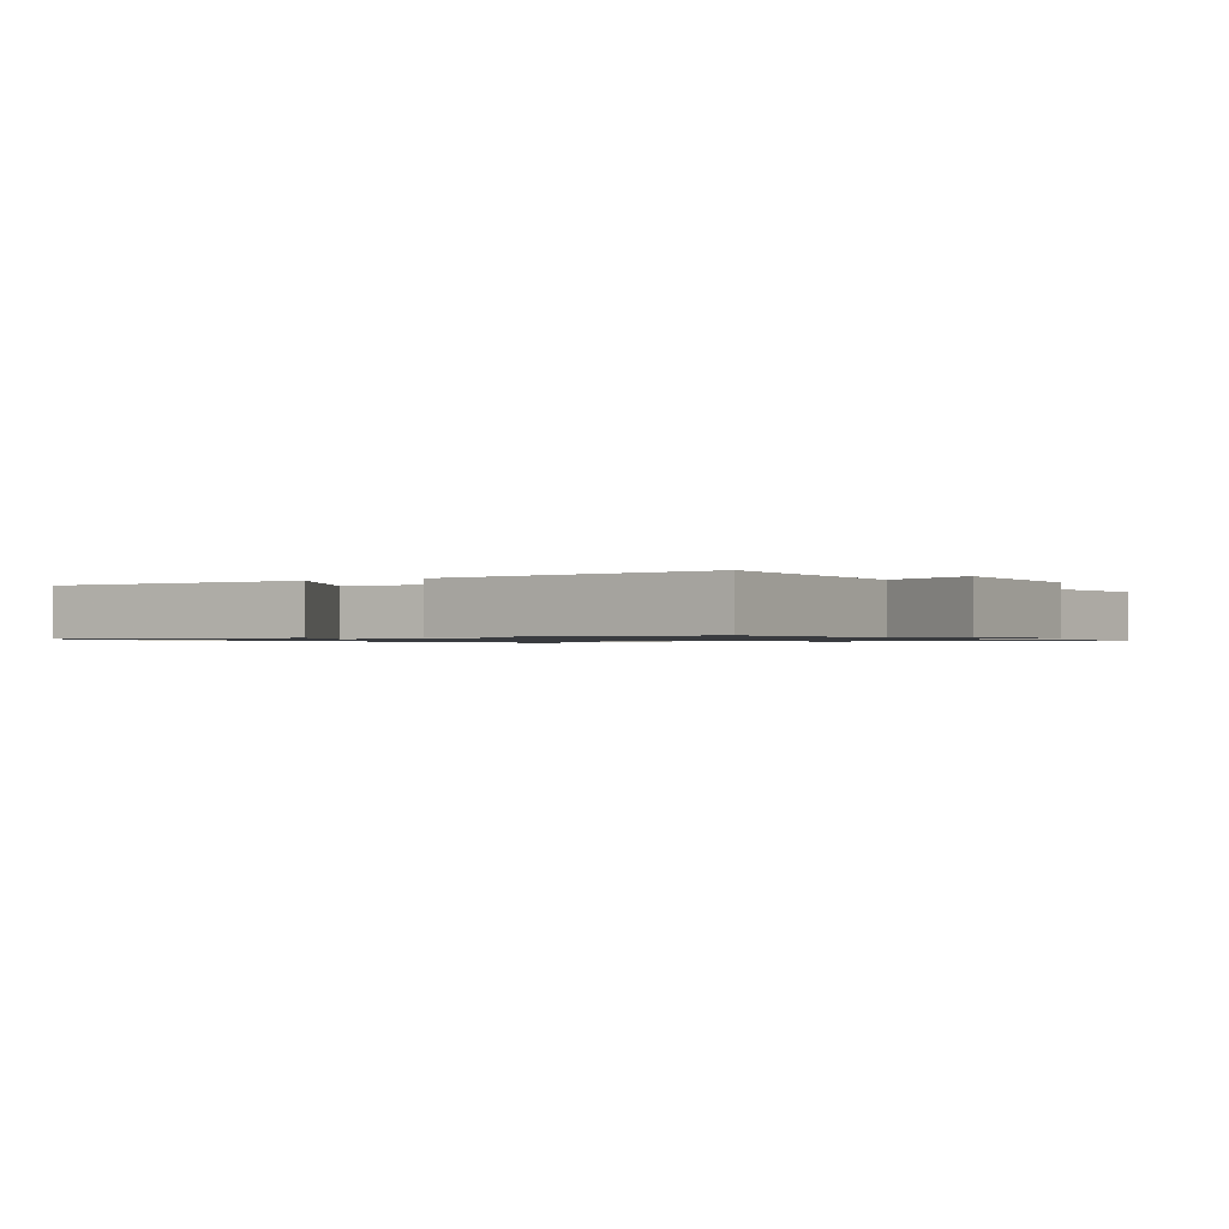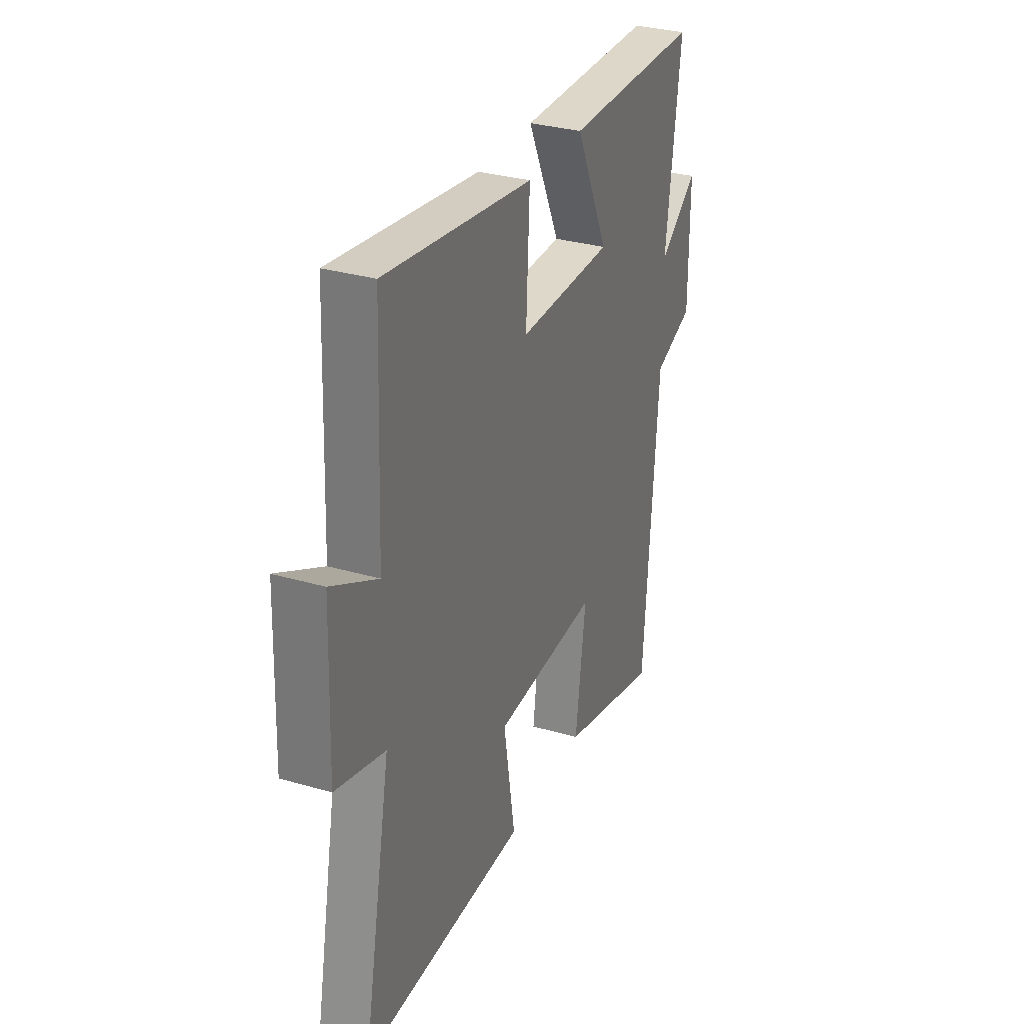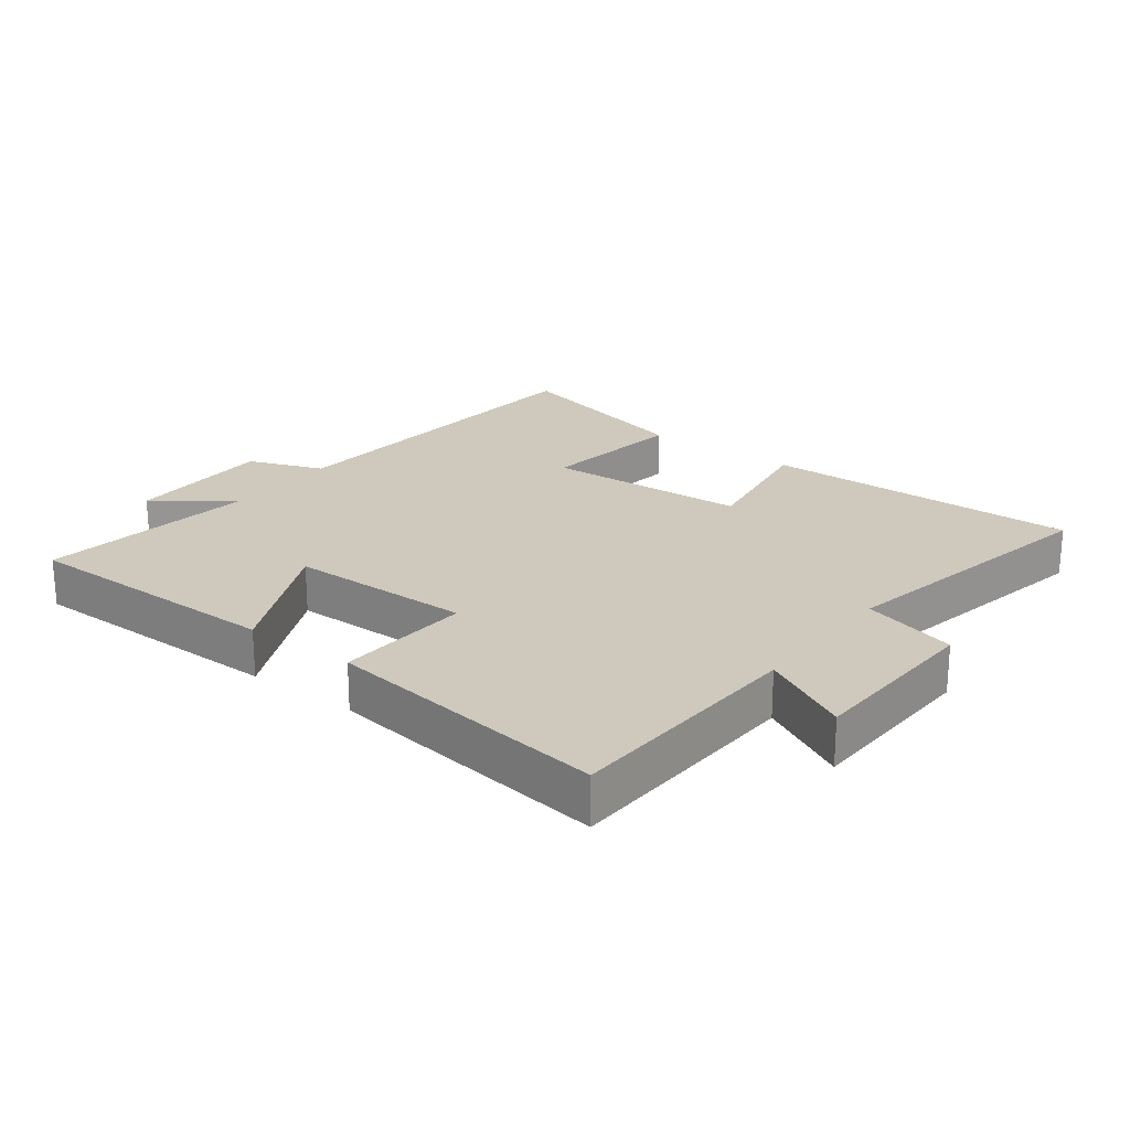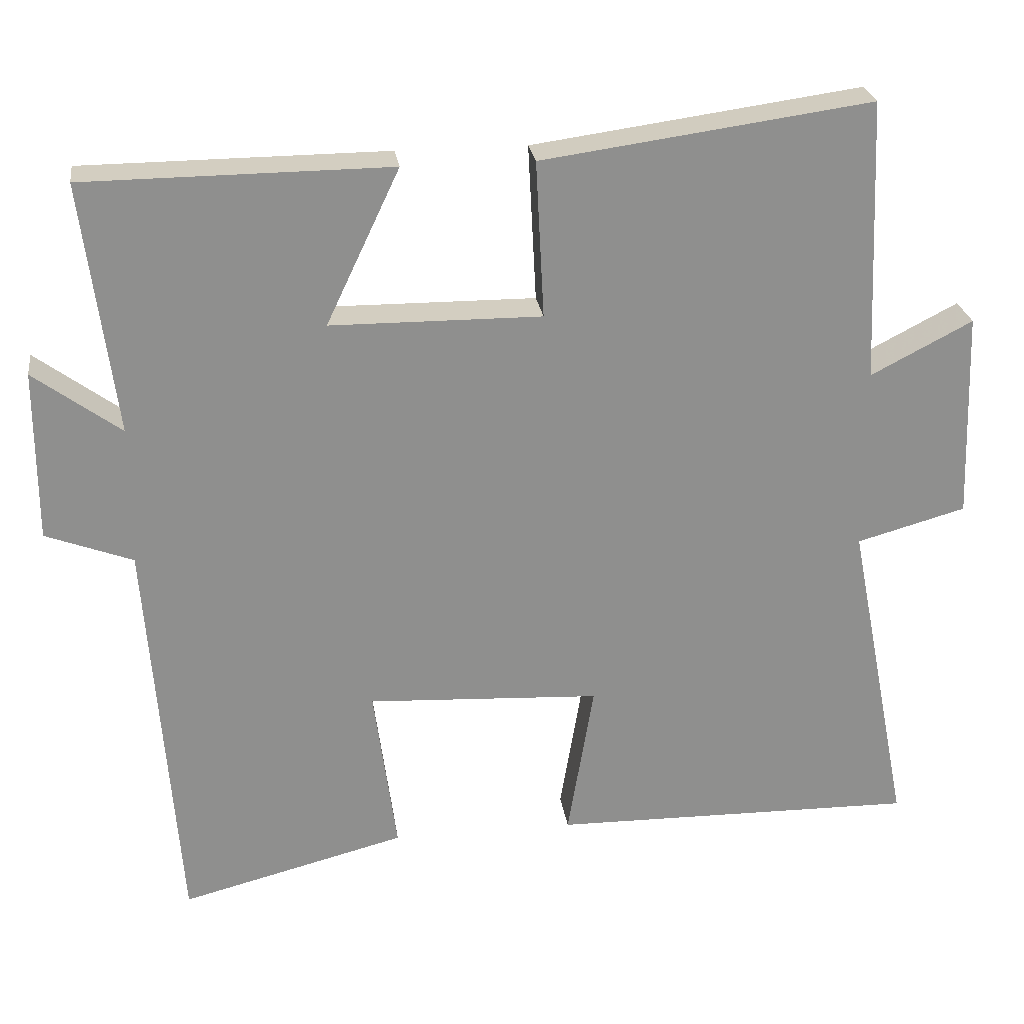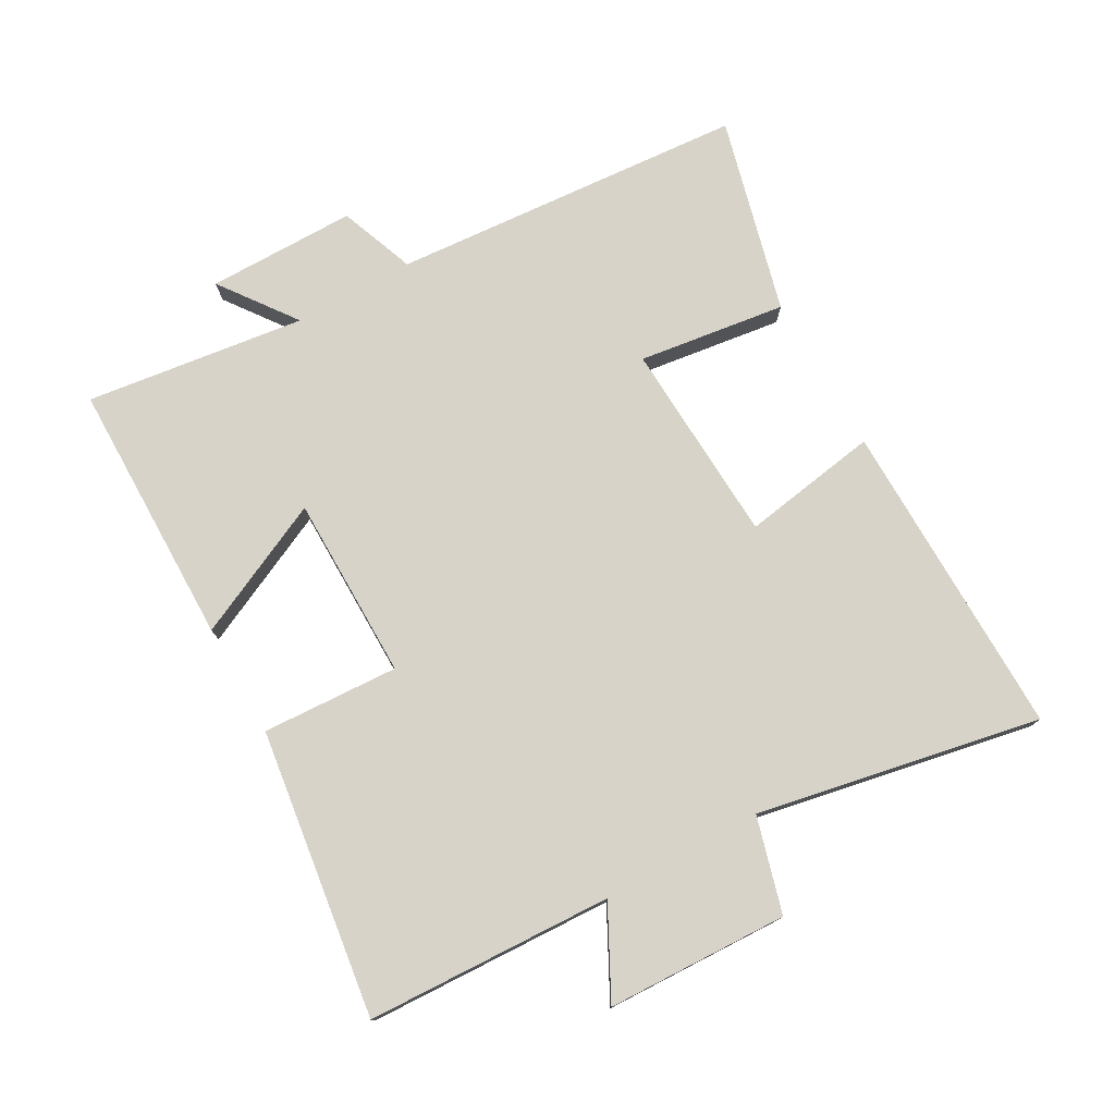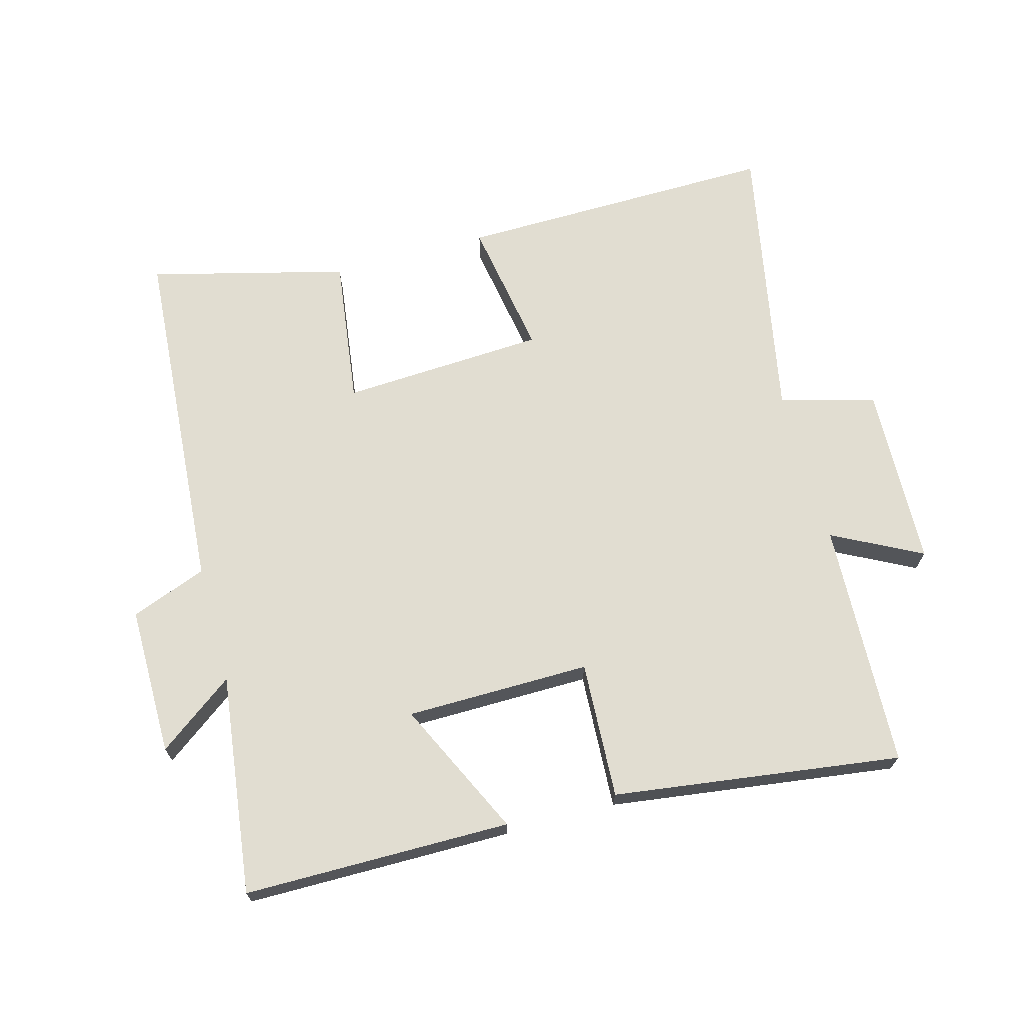
<metadata>
{"format":"obj","ext":"obj","renderer":"f3d","projection":"perspective","resolution":1024,"background":"white","views":[{"elev":-1.0,"azim":29.4,"up":"+Y"},{"elev":31.3,"azim":112.5,"up":"+Z"},{"elev":22.4,"azim":37.1,"up":"+Y"},{"elev":25.3,"azim":-7.9,"up":"+Z"},{"elev":76.6,"azim":60.7,"up":"+Y"},{"elev":68.9,"azim":-15.4,"up":"+Y"}]}
</metadata>
<code>
v -0.544 0.07 0.497
v -0.133 0.07 0.5
v -0.232 0.07 0.291
v 0.052 0.07 0.289
v 0.041 0.07 0.5
v 0.484 0.07 0.561
v 0.5 0.07 0.181
v 0.637 0.07 0.252
v 0.647 0.07 -0.028
v 0.5 0.07 -0.069
v 0.585 0.07 -0.506
v 0.092 0.07 -0.5
v 0.127 0.07 -0.288
v -0.187 0.07 -0.272
v -0.156 0.07 -0.5
v -0.459 0.07 -0.578
v -0.5 0.07 -0.03
v -0.617 0.07 0.014
v -0.617 0.07 0.244
v -0.5 0.07 0.158
v -0.544 0 0.497
v -0.133 0 0.5
v -0.232 0 0.291
v 0.052 0 0.289
v 0.041 0 0.5
v 0.484 0 0.561
v 0.5 0 0.181
v 0.637 0 0.252
v 0.647 0 -0.028
v 0.5 0 -0.069
v 0.585 0 -0.506
v 0.092 0 -0.5
v 0.127 0 -0.288
v -0.187 0 -0.272
v -0.156 0 -0.5
v -0.459 0 -0.578
v -0.5 0 -0.03
v -0.617 0 0.014
v -0.617 0 0.244
v -0.5 0 0.158
f 17 18 19 20
f 16 17 20
f 15 16 20
f 14 15 20
f 13 14 20 1
f 10 11 12 13
f 7 8 9 10
f 7 10 13
f 6 7 13
f 5 6 13
f 4 5 13
f 3 4 13
f 1 2 3
f 1 3 13
f 40 39 38 37
f 40 37 36
f 40 36 35
f 40 35 34
f 21 40 34 33
f 33 32 31 30
f 30 29 28 27
f 33 30 27
f 33 27 26
f 33 26 25
f 33 25 24
f 33 24 23
f 23 22 21
f 33 23 21
f 1 21 22 2
f 2 22 23 3
f 3 23 24 4
f 4 24 25 5
f 5 25 26 6
f 6 26 27 7
f 7 27 28 8
f 8 28 29 9
f 9 29 30 10
f 10 30 31 11
f 11 31 32 12
f 12 32 33 13
f 13 33 34 14
f 14 34 35 15
f 15 35 36 16
f 16 36 37 17
f 17 37 38 18
f 18 38 39 19
f 19 39 40 20
f 20 40 21 1

</code>
